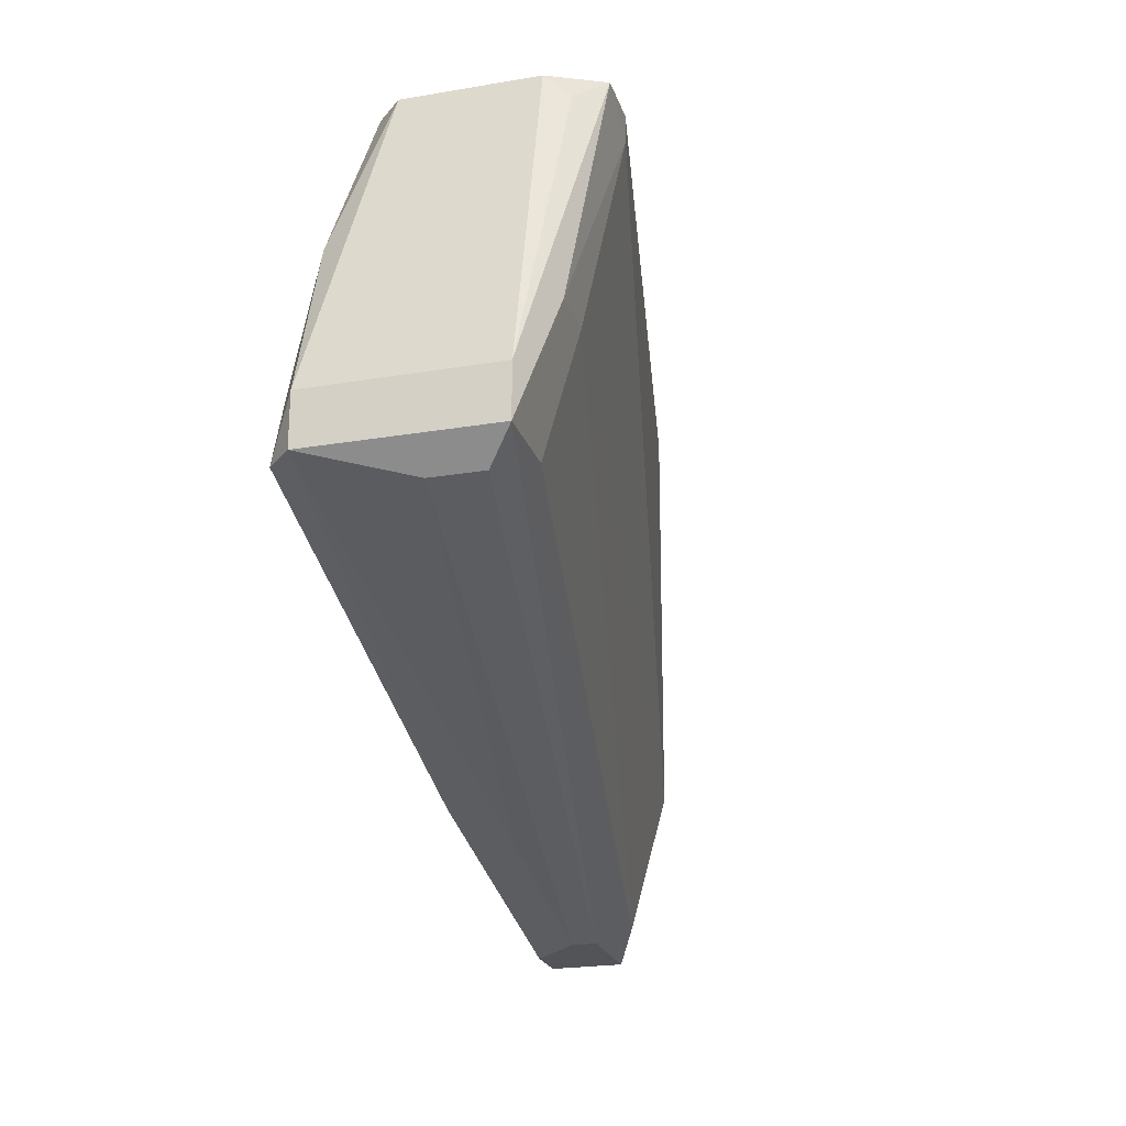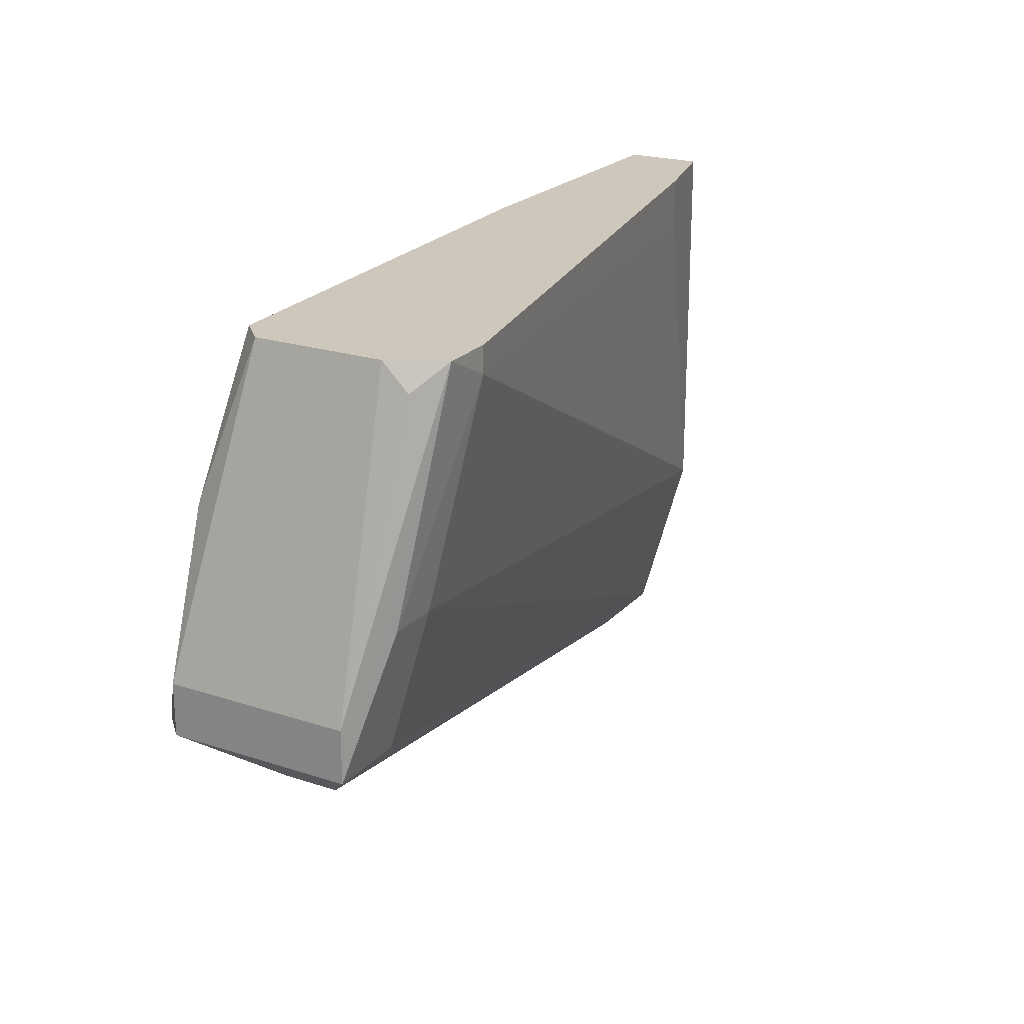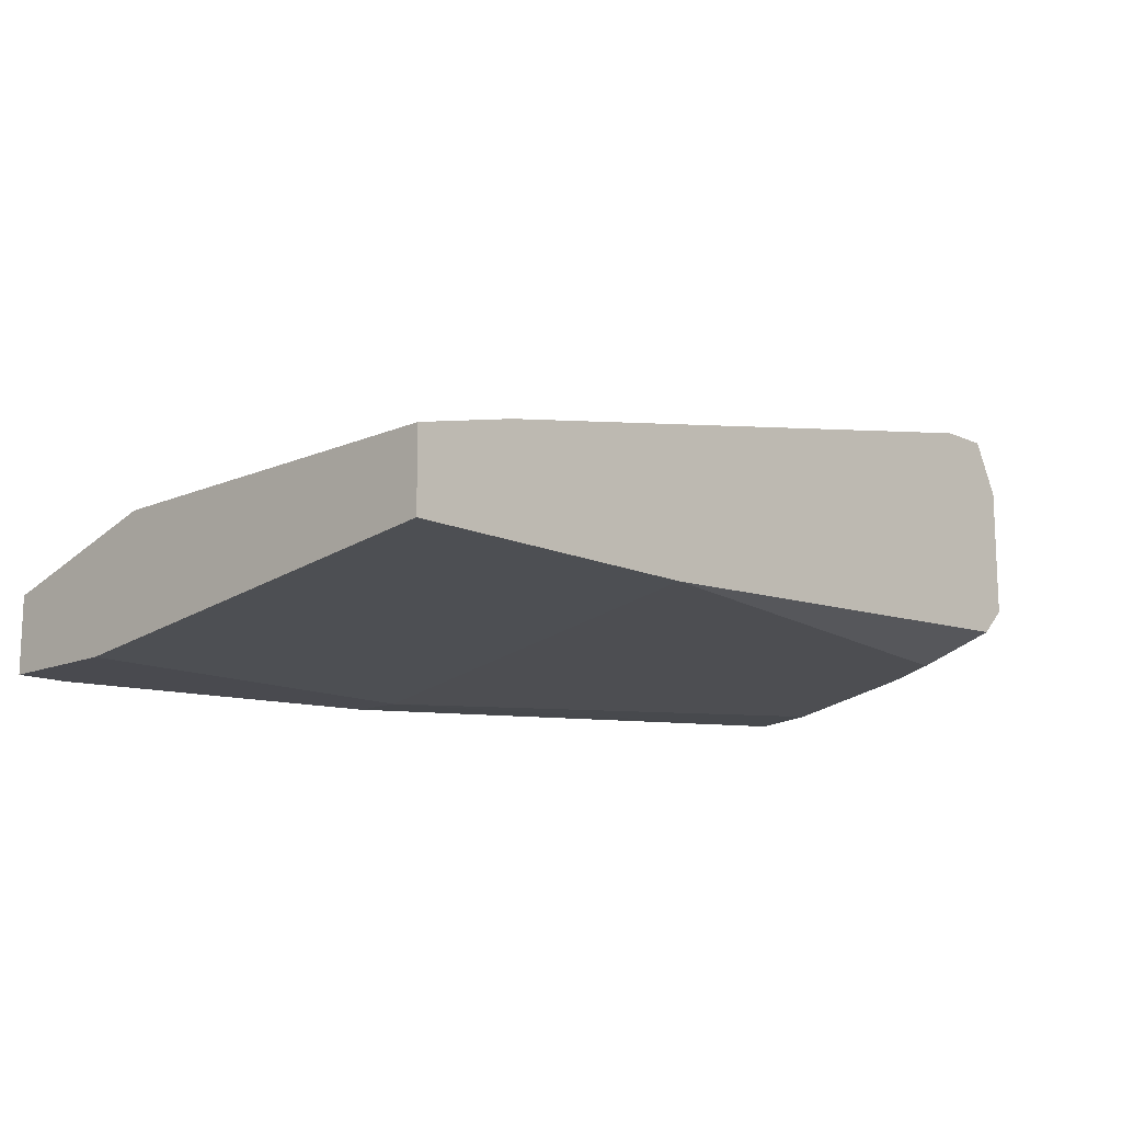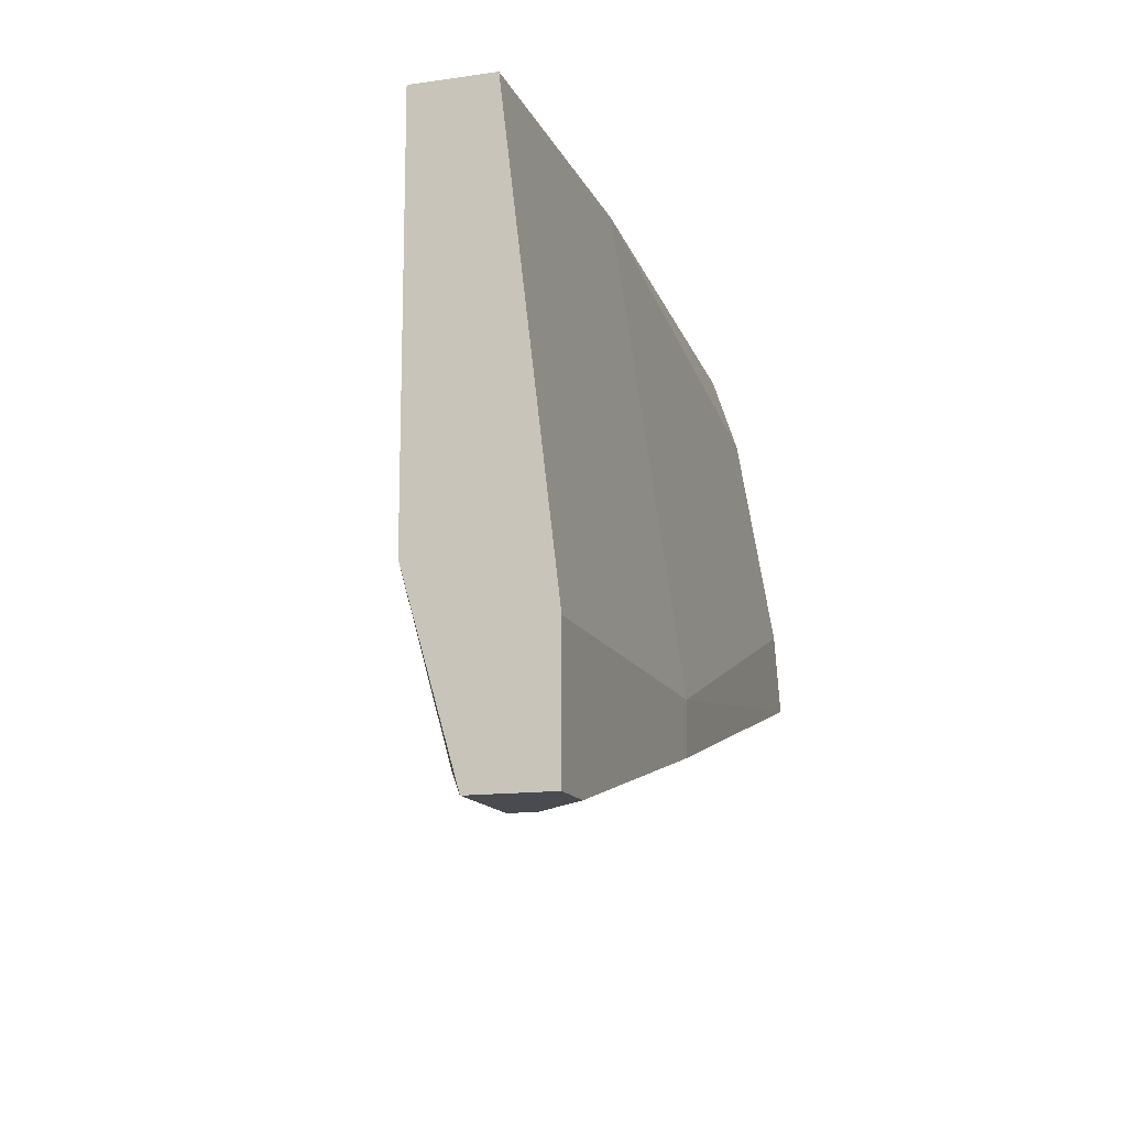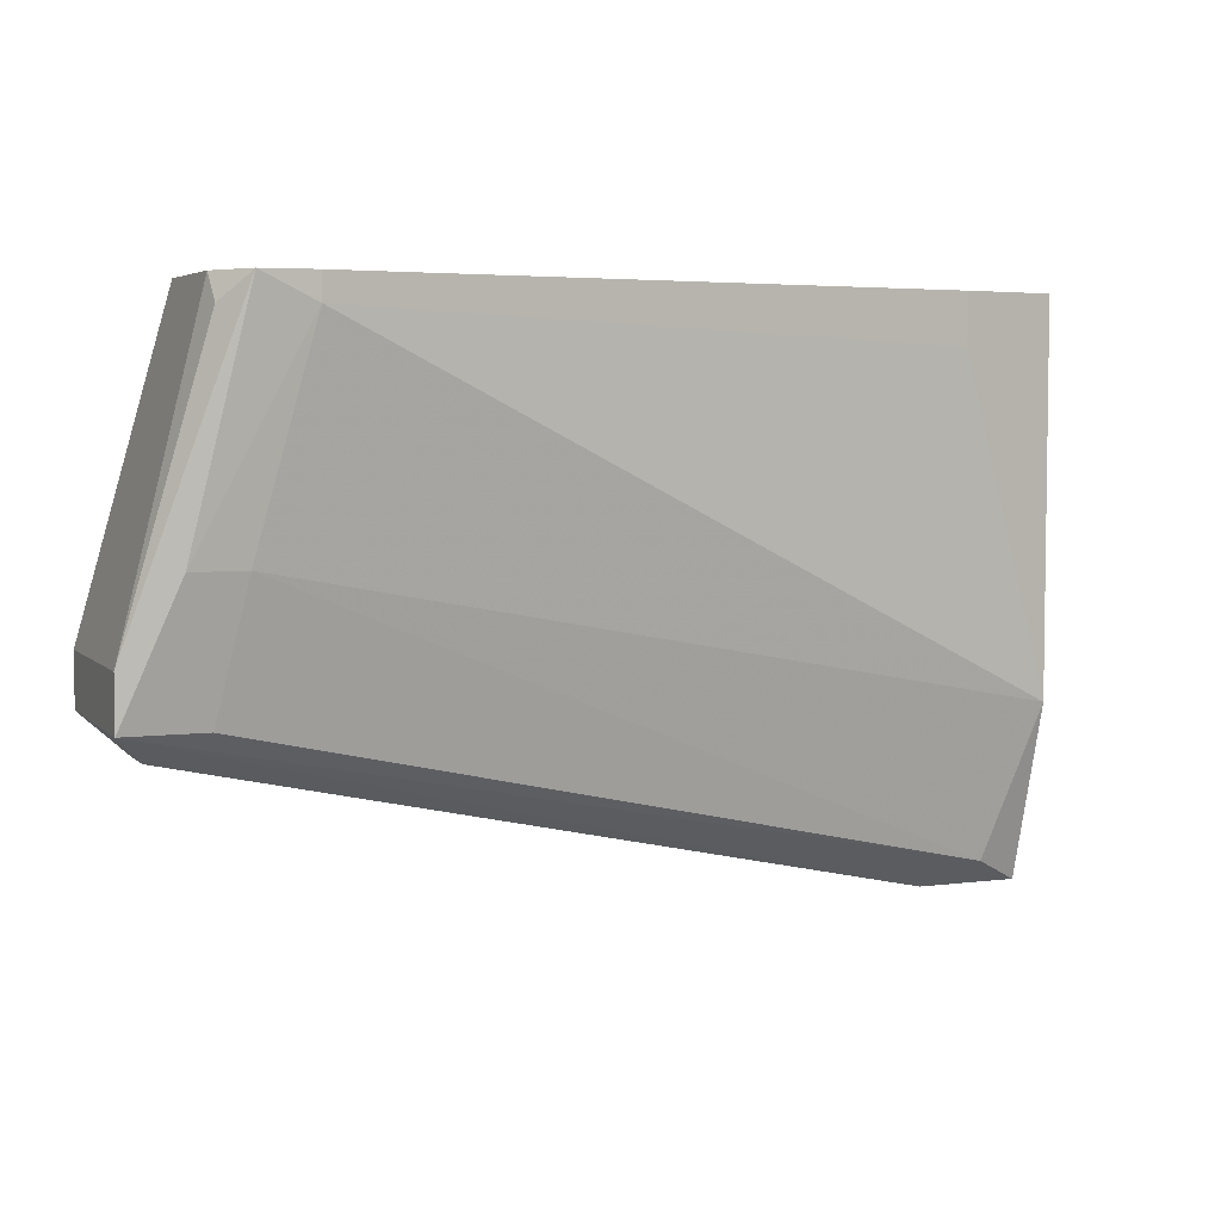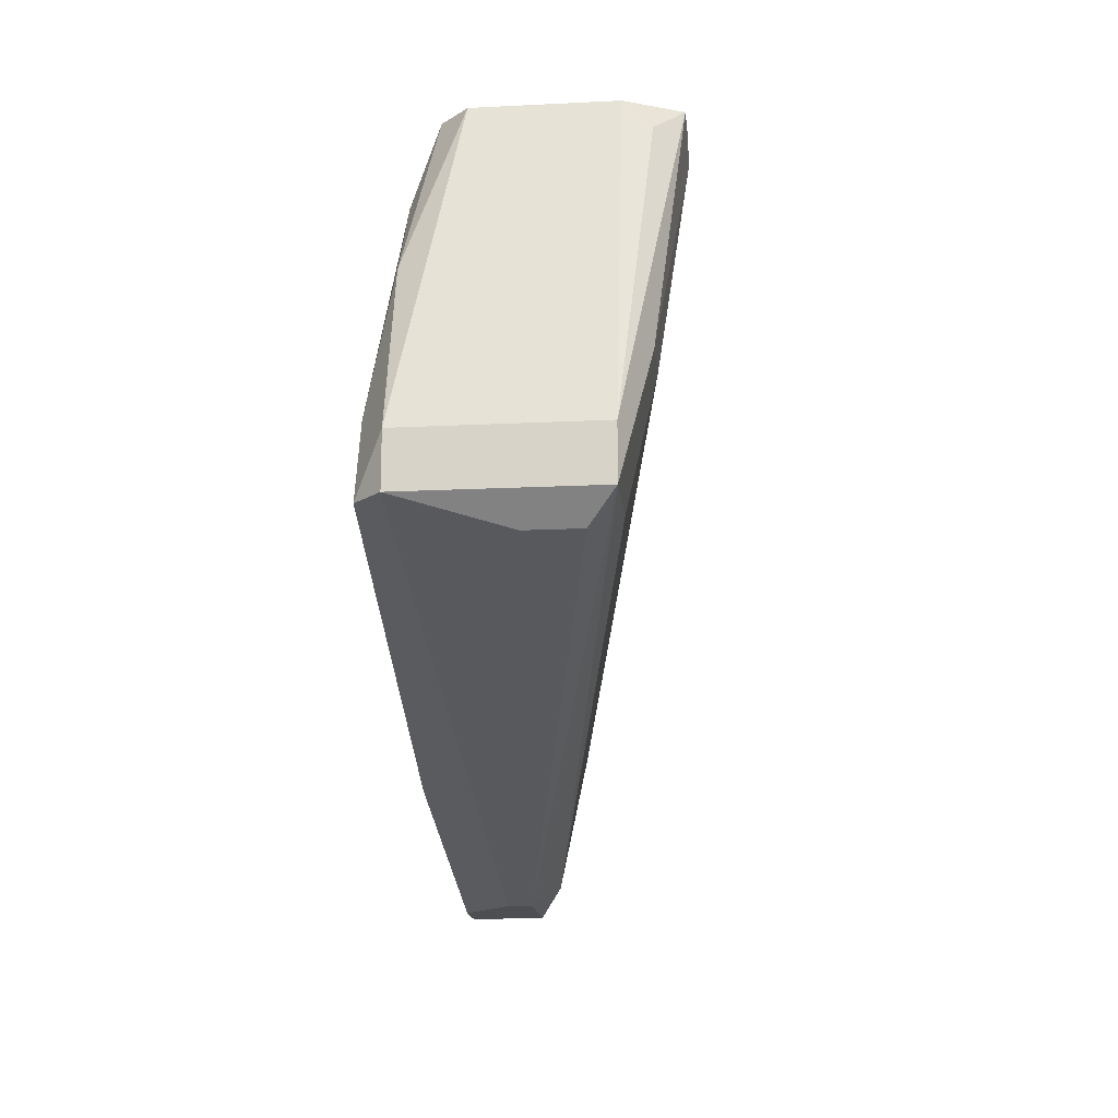
<metadata>
{"format":"obj","ext":"obj","renderer":"f3d","projection":"perspective","resolution":1024,"background":"white","views":[{"elev":-22.8,"azim":106.1,"up":"+Z"},{"elev":21.9,"azim":119.8,"up":"+Z"},{"elev":-13.5,"azim":-45.7,"up":"+Y"},{"elev":-13.8,"azim":-72.4,"up":"+Z"},{"elev":4.9,"azim":157.9,"up":"+Z"},{"elev":-16.5,"azim":95.8,"up":"+Z"}]}
</metadata>
<code>
v -0.00865 -0.05121 -0.05303
v -0.00865 -0.0424 -0.05082
v -0.01305 -0.0402 -0.03762
v -0.01305 -0.0402 -0.004626
v -0.01305 -0.05121 -0.04203
v -0.01305 -0.05121 -0.05303
v -0.01305 -0.0446 -0.05303
v -0.01305 -0.0468 -0.004626
v 0.06396 -0.03141 -0.03542
v 0.06396 -0.03141 -0.03103
v 0.06396 -0.0468 -0.03542
v 0.06396 -0.0468 -0.03103
v 0.05075 -0.027 -0.006834
v 0.05075 -0.027 -0.004626
v 0.01335 -0.0468 -0.04863
v 0.01335 -0.0468 -0.004626
v 0.06176 -0.038 -0.03762
v 0.06176 -0.049 -0.03542
v 0.06176 -0.03361 -0.03762
v -0.004248 -0.038 -0.009028
v -0.004248 -0.038 -0.004626
v -0.004248 -0.0446 -0.05303
v -0.004248 -0.0468 -0.05303
v 0.05955 -0.02921 -0.02444
v 0.05955 -0.049 -0.02883
v 0.05955 -0.0468 -0.01784
v 0.05515 -0.02921 -0.02444
v 0.05515 -0.0446 -0.004626
v 0.05515 -0.027 -0.004626
v 0.05515 -0.0468 -0.01124
v 0.05735 -0.02921 -0.006834
v 0.05735 -0.03141 -0.03542
v 0.05735 -0.03141 -0.004626
v 0.05735 -0.0424 -0.004626
v 0.01776 -0.05121 -0.04203
v 0.01776 -0.05121 -0.04643
f 13 3 20
f 7 6 8
f 8 28 21
f 21 28 14
f 7 8 3
f 6 7 23
f 3 27 2
f 7 3 2
f 8 21 4
f 3 8 4
f 21 3 4
f 8 6 5
f 6 35 5
f 35 8 5
f 28 8 16
f 8 35 16
f 30 28 16
f 30 16 25
f 35 18 25
f 16 35 25
f 14 28 34
f 34 12 10
f 12 9 10
f 19 9 17
f 23 19 17
f 35 6 36
f 18 35 36
f 27 9 32
f 2 27 32
f 9 2 32
f 14 34 29
f 31 10 29
f 10 9 29
f 21 14 13
f 27 3 13
f 14 29 13
f 23 7 22
f 7 2 22
f 2 9 22
f 9 19 22
f 19 23 22
f 12 18 11
f 9 12 11
f 17 9 11
f 18 36 11
f 34 10 33
f 10 31 33
f 29 34 33
f 31 29 33
f 28 30 26
f 18 12 26
f 30 25 26
f 25 18 26
f 34 28 26
f 12 34 26
f 6 23 1
f 36 6 1
f 36 1 15
f 23 17 15
f 17 11 15
f 11 36 15
f 1 23 15
f 9 27 24
f 29 9 24
f 27 13 24
f 13 29 24
f 3 21 20
f 21 13 20

</code>
